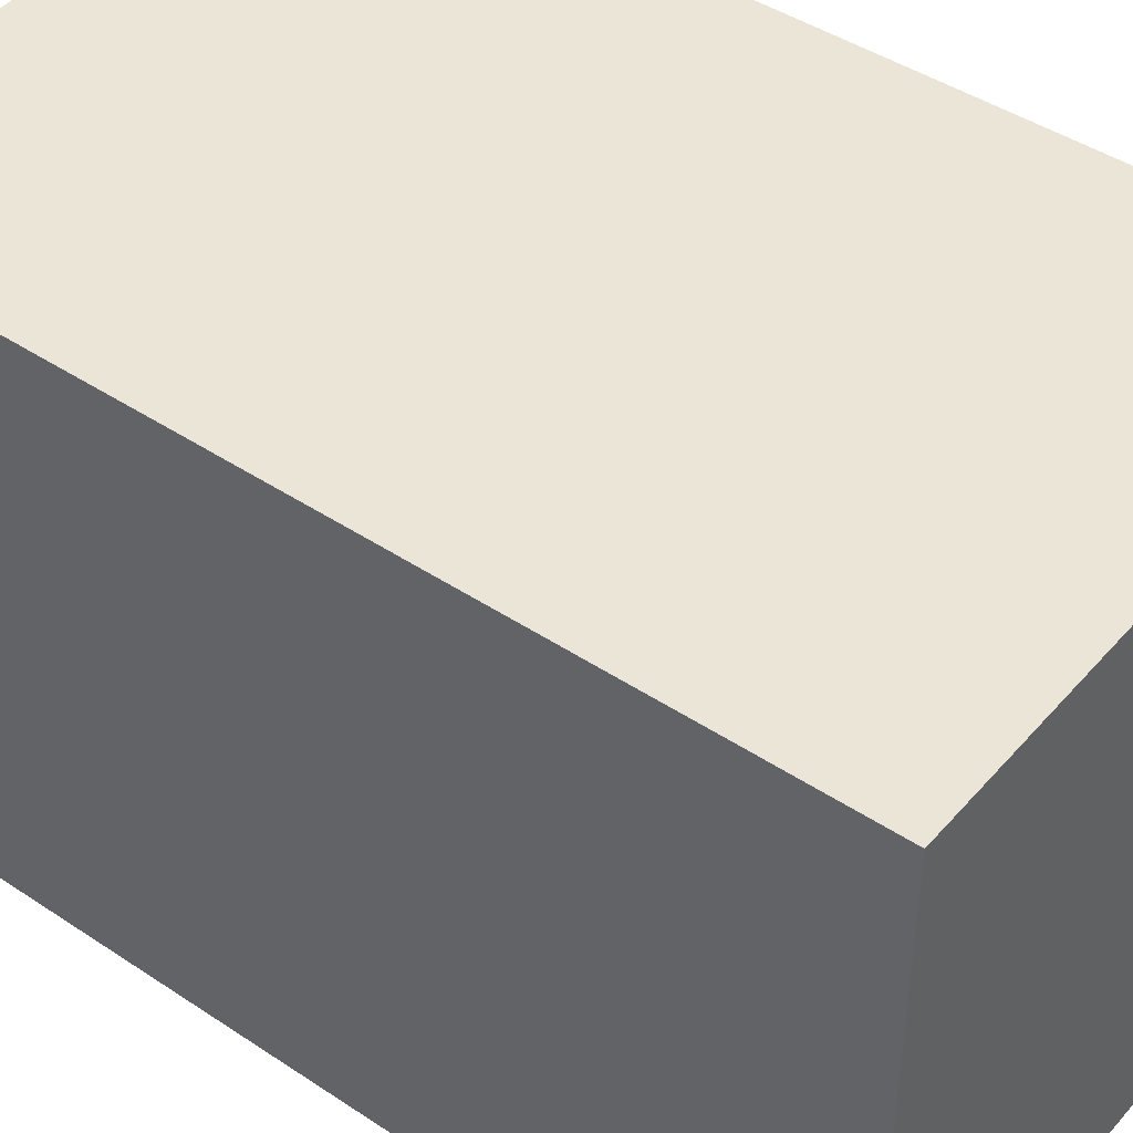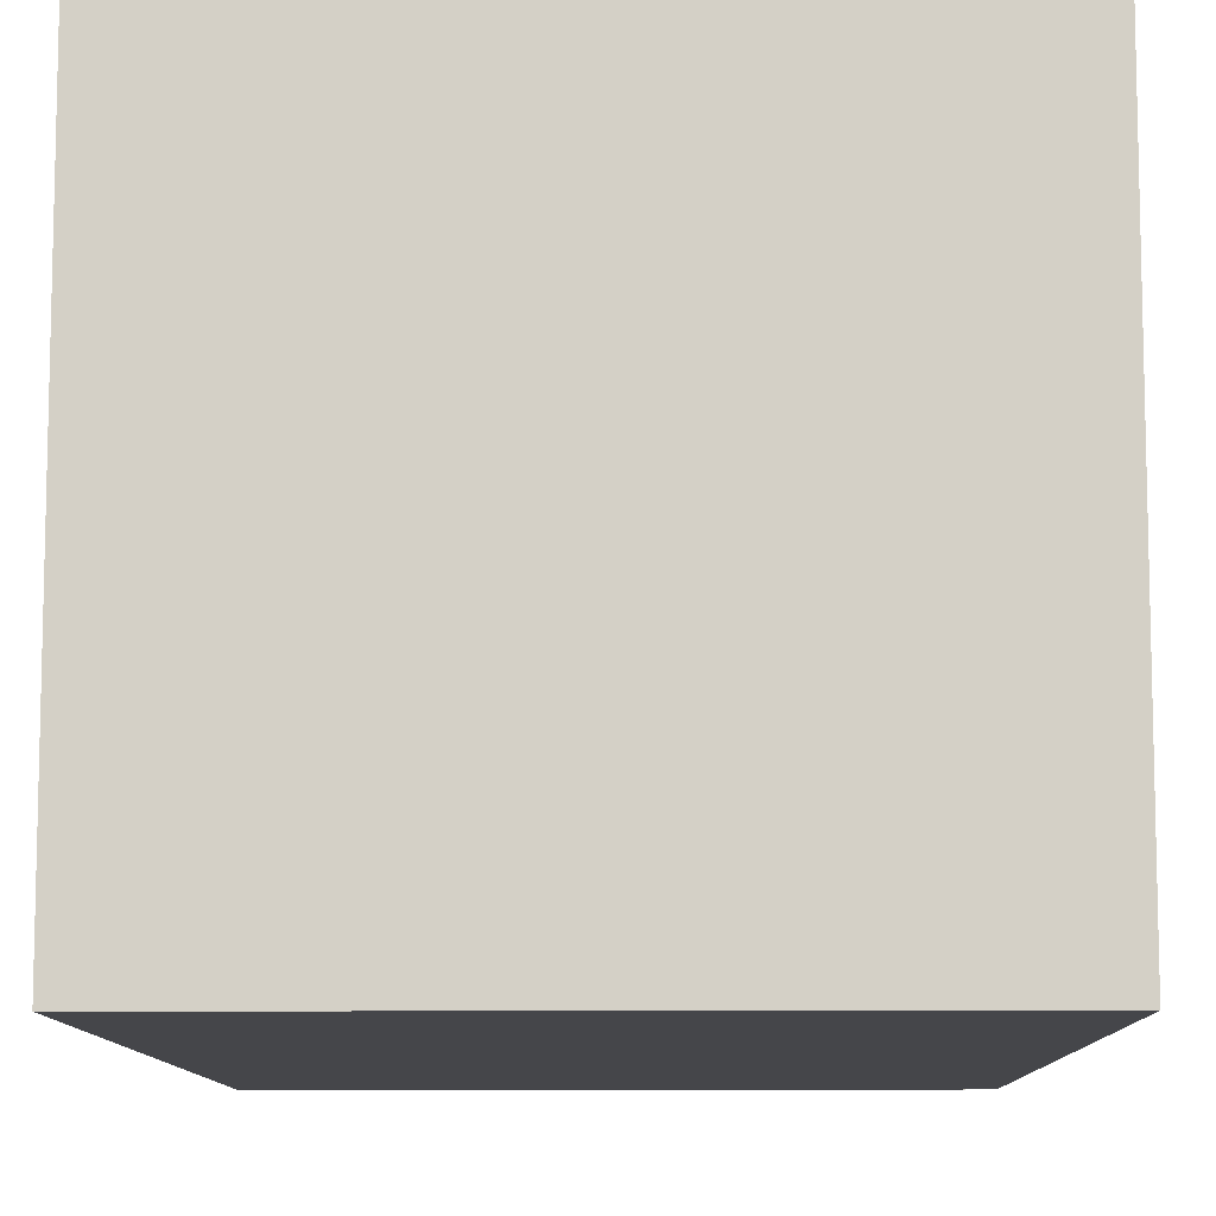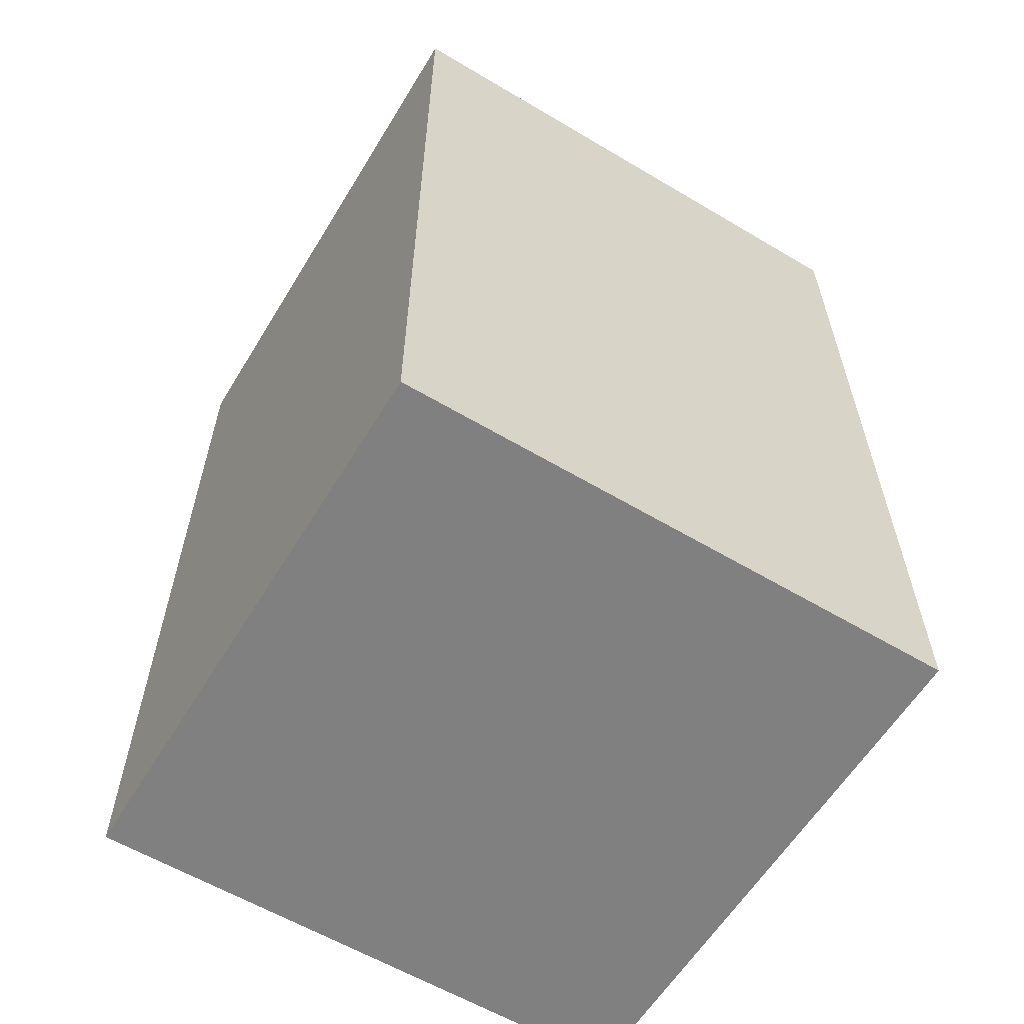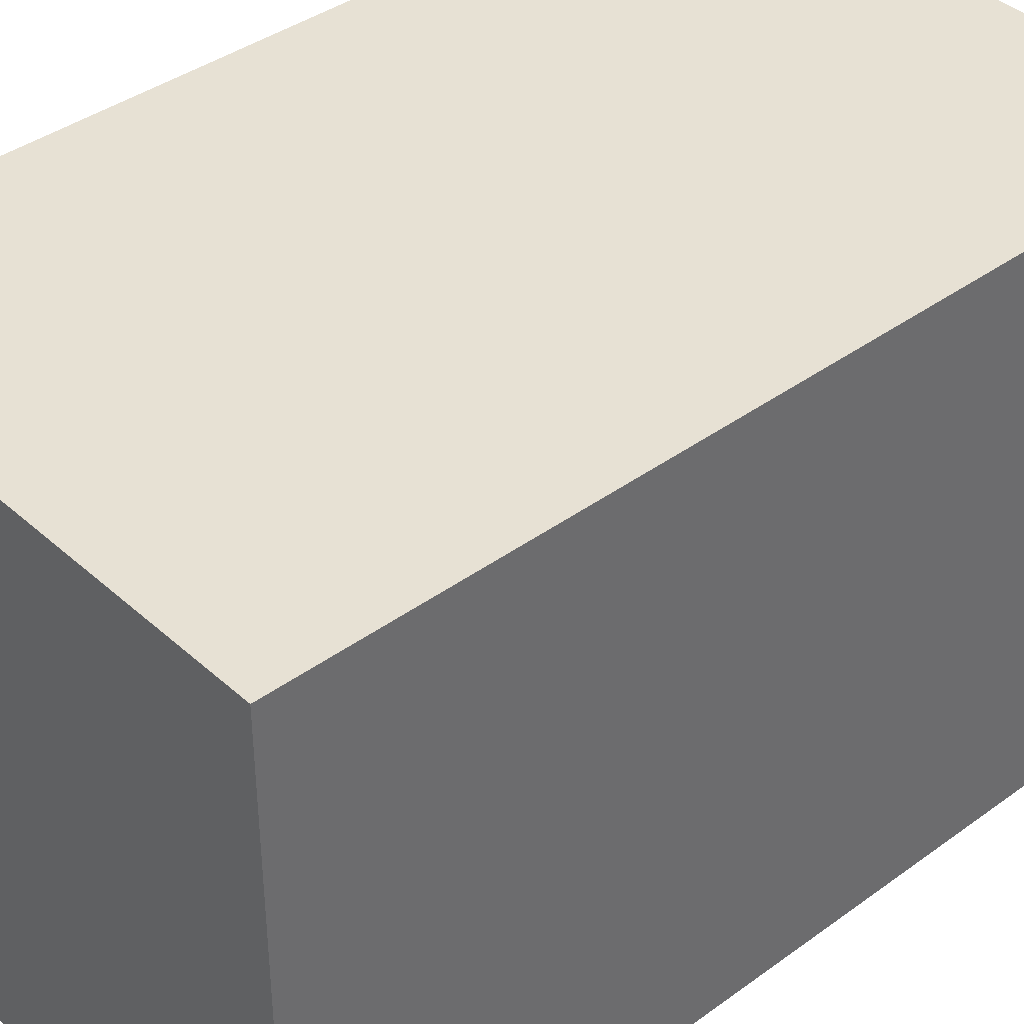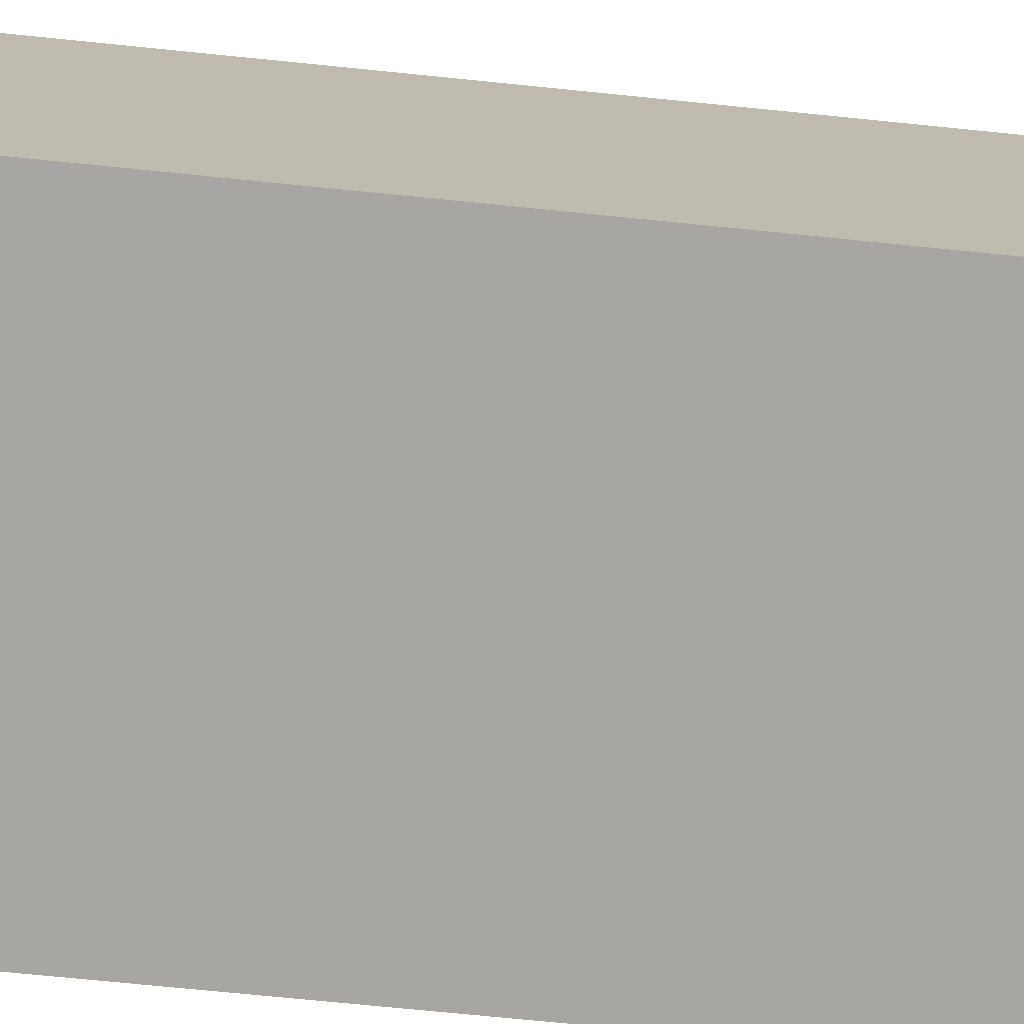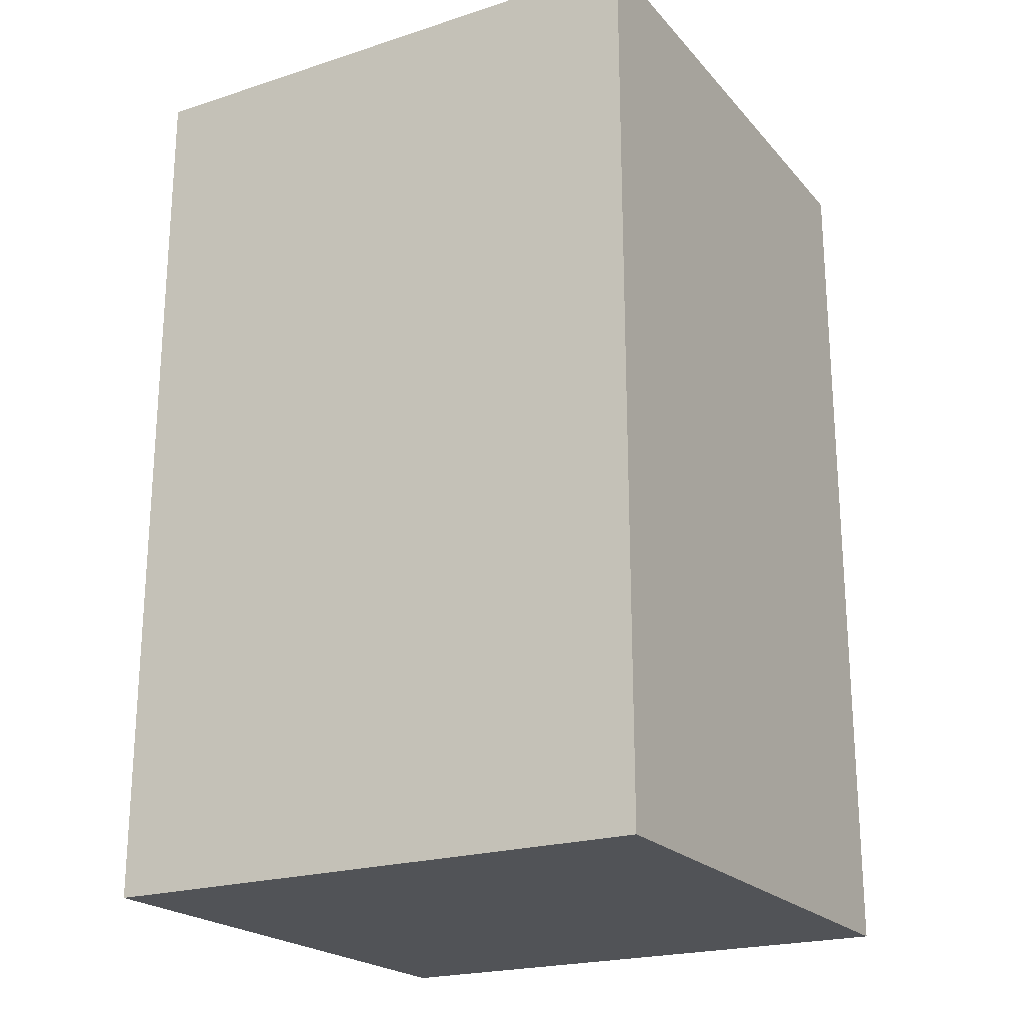
<metadata>
{"format":"obj","ext":"obj","renderer":"f3d","projection":"perspective","resolution":1024,"background":"white","views":[{"elev":44.2,"azim":-52.1,"up":"+Z"},{"elev":-9.9,"azim":-179.2,"up":"+Z"},{"elev":-60.0,"azim":-31.3,"up":"+Y"},{"elev":39.6,"azim":-132.1,"up":"+Z"},{"elev":-74.3,"azim":-95.7,"up":"+Z"},{"elev":-21.7,"azim":119.5,"up":"+Y"}]}
</metadata>
<code>
o Fridge_Cube
v -0.8052 0.04732 0.749
v -0.8052 2.627 0.749
v -0.8052 0.04732 -0.8605
v -0.8052 2.627 -0.8605
v 0.7935 0.04732 0.749
v 0.7935 2.627 0.749
v 0.7935 0.04732 -0.8605
v 0.7935 2.627 -0.8605
f 1 2 4 3
f 3 4 8 7
f 7 8 6 5
f 5 6 2 1
f 3 7 5 1
f 8 4 2 6

</code>
